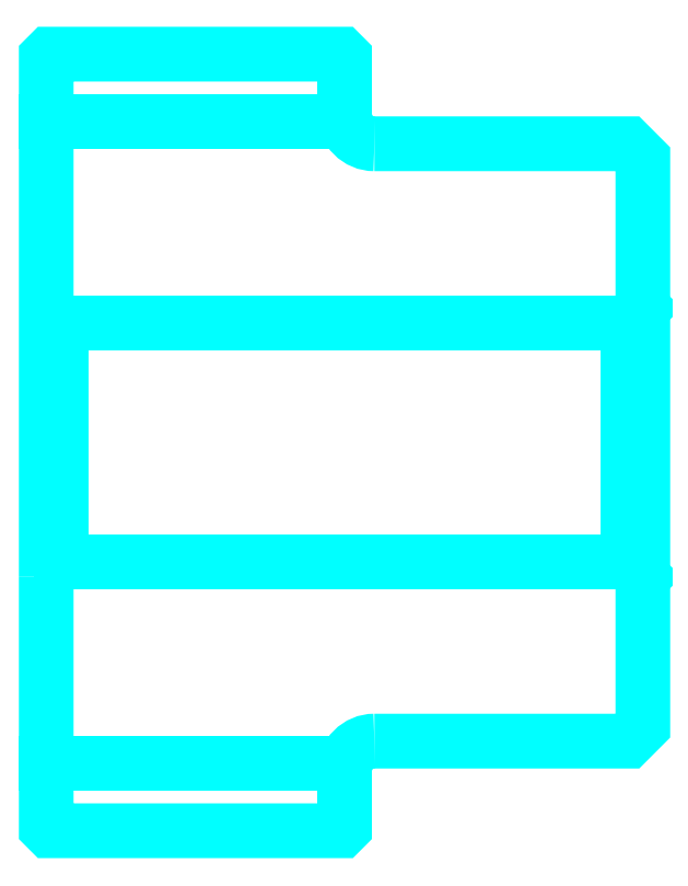
<metadata>
{"format":"dxf","ext":"dxf","renderer":"ezdxf+matplotlib","layout":"modelspace","background":"white","min_lineweight":24,"dpi":150}
</metadata>
<code>
0
SECTION
2
ENTITIES
0
LINE
8
0
10
70.43
20
81.62
30
0
11
80.43
21
81.62
31
0
0
LINE
8
0
10
70.43
20
60.12
30
0
11
80.43
21
60.12
31
0
0
LINE
8
0
10
89.93
20
66.87
30
0
11
90.43
21
66.37
31
0
0
LINE
8
0
10
89.93
20
74.87
30
0
11
90.43
21
75.37
31
0
0
LINE
8
0
10
70.93
20
74.87
30
0
11
70.93
21
66.87
31
0
0
POLYLINE
8
0
66
1
10
0
20
0
30
0
70
2
0
VERTEX
8
0
10
70.43
20
66.37
30
0
70
0
0
VERTEX
8
0
10
70.93
20
66.87
30
0
70
0
0
VERTEX
8
0
10
89.93
20
66.87
30
0
70
0
0
VERTEX
8
0
10
89.93
20
74.87
30
0
70
0
0
VERTEX
8
0
10
70.93
20
74.87
30
0
70
0
0
VERTEX
8
0
10
70.43
20
75.37
30
0
70
0
0
SEQEND
8
0
0
ARC
8
0
10
81.43
20
81.87
30
0
40
1
50
180
51
270
0
ARC
8
0
10
81.43
20
59.87
30
0
40
1
50
90
51
180
0
POLYLINE
8
0
66
1
10
0
20
0
30
0
70
2
0
VERTEX
8
0
10
70.43
20
66.37
30
0
70
0
0
VERTEX
8
0
10
70.43
20
57.97
30
0
70
0
0
VERTEX
8
0
10
70.53
20
57.87
30
0
70
0
0
VERTEX
8
0
10
80.33
20
57.87
30
0
70
0
0
VERTEX
8
0
10
80.43
20
57.97
30
0
70
0
0
VERTEX
8
0
10
80.43
20
59.87
30
0
70
0
0
SEQEND
8
0
0
POLYLINE
8
0
66
1
10
0
20
0
30
0
70
2
0
VERTEX
8
0
10
81.43
20
60.87
30
0
70
0
0
VERTEX
8
0
10
89.93
20
60.87
30
0
70
0
0
VERTEX
8
0
10
90.43
20
61.37
30
0
70
0
0
VERTEX
8
0
10
90.43
20
80.37
30
0
70
0
0
VERTEX
8
0
10
89.93
20
80.87
30
0
70
0
0
VERTEX
8
0
10
81.43
20
80.87
30
0
70
0
0
SEQEND
8
0
0
POLYLINE
8
0
66
1
10
0
20
0
30
0
70
2
0
VERTEX
8
0
10
80.43
20
81.87
30
0
70
0
0
VERTEX
8
0
10
80.43
20
83.77
30
0
70
0
0
VERTEX
8
0
10
80.33
20
83.87
30
0
70
0
0
VERTEX
8
0
10
70.53
20
83.87
30
0
70
0
0
VERTEX
8
0
10
70.43
20
83.77
30
0
70
0
0
VERTEX
8
0
10
70.43
20
66.37
30
0
70
0
0
SEQEND
8
0
0
ENDSEC
0
EOF

</code>
